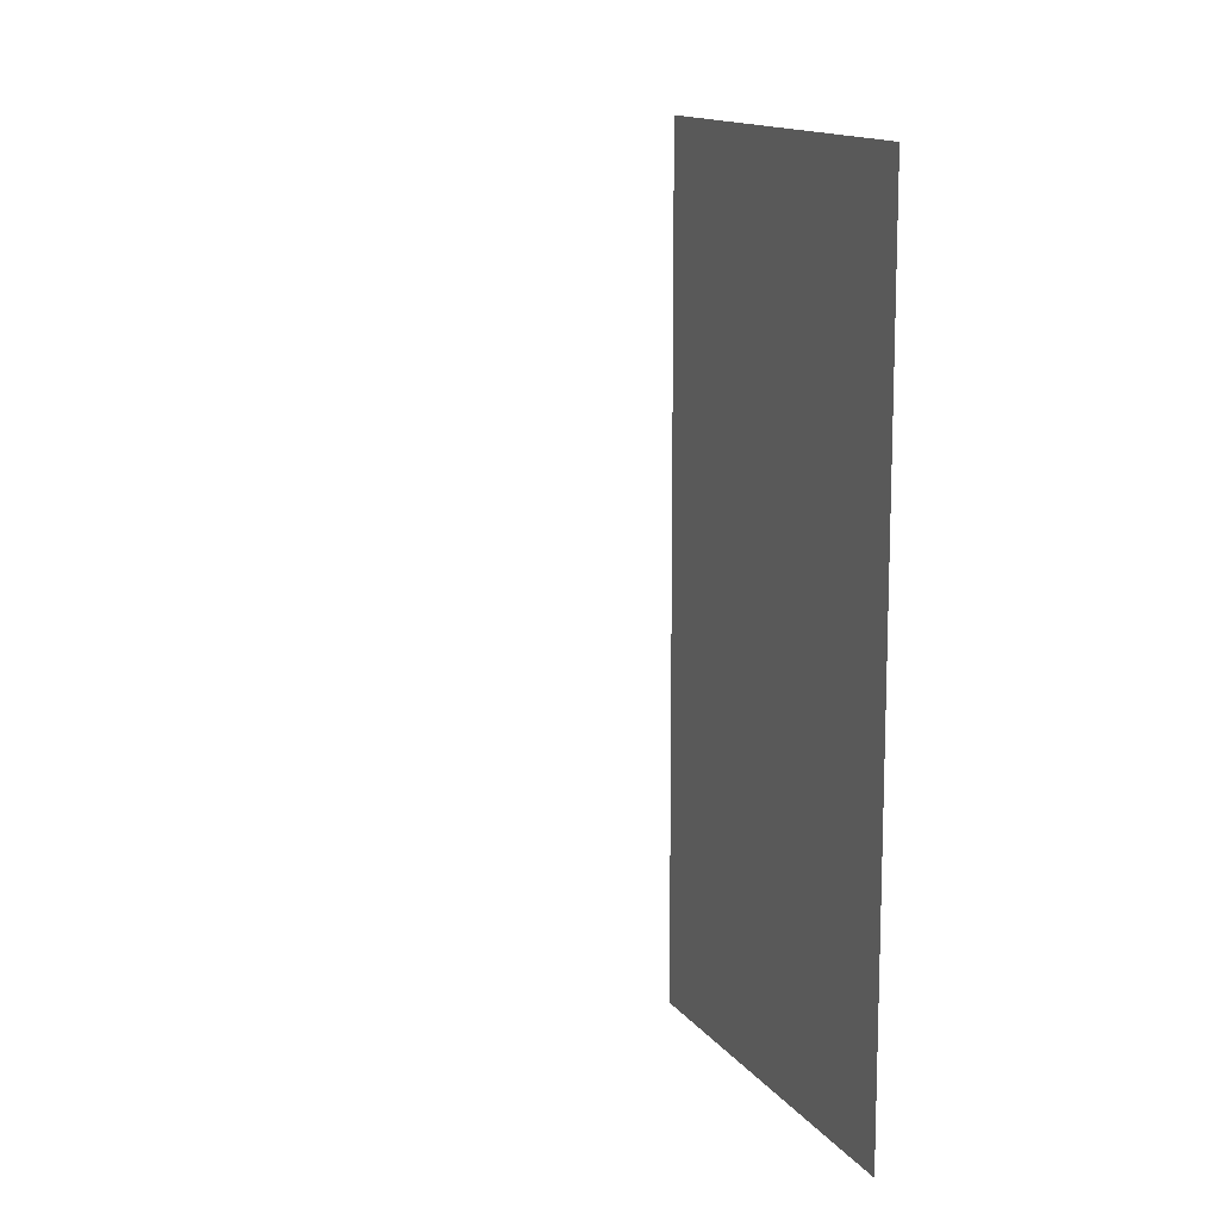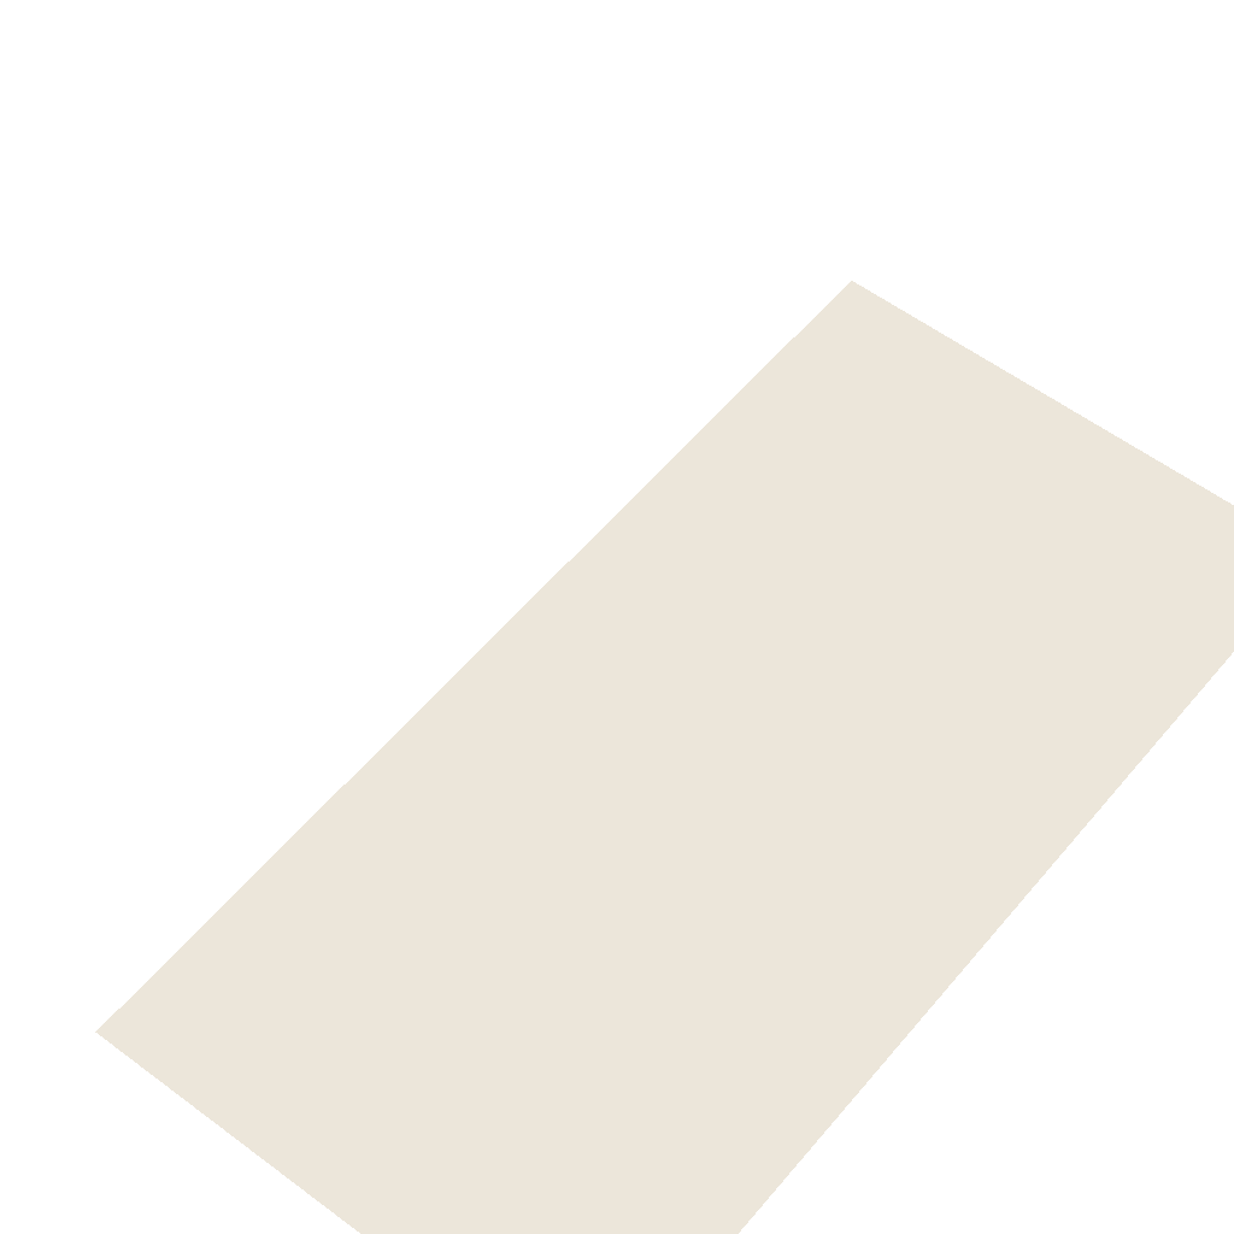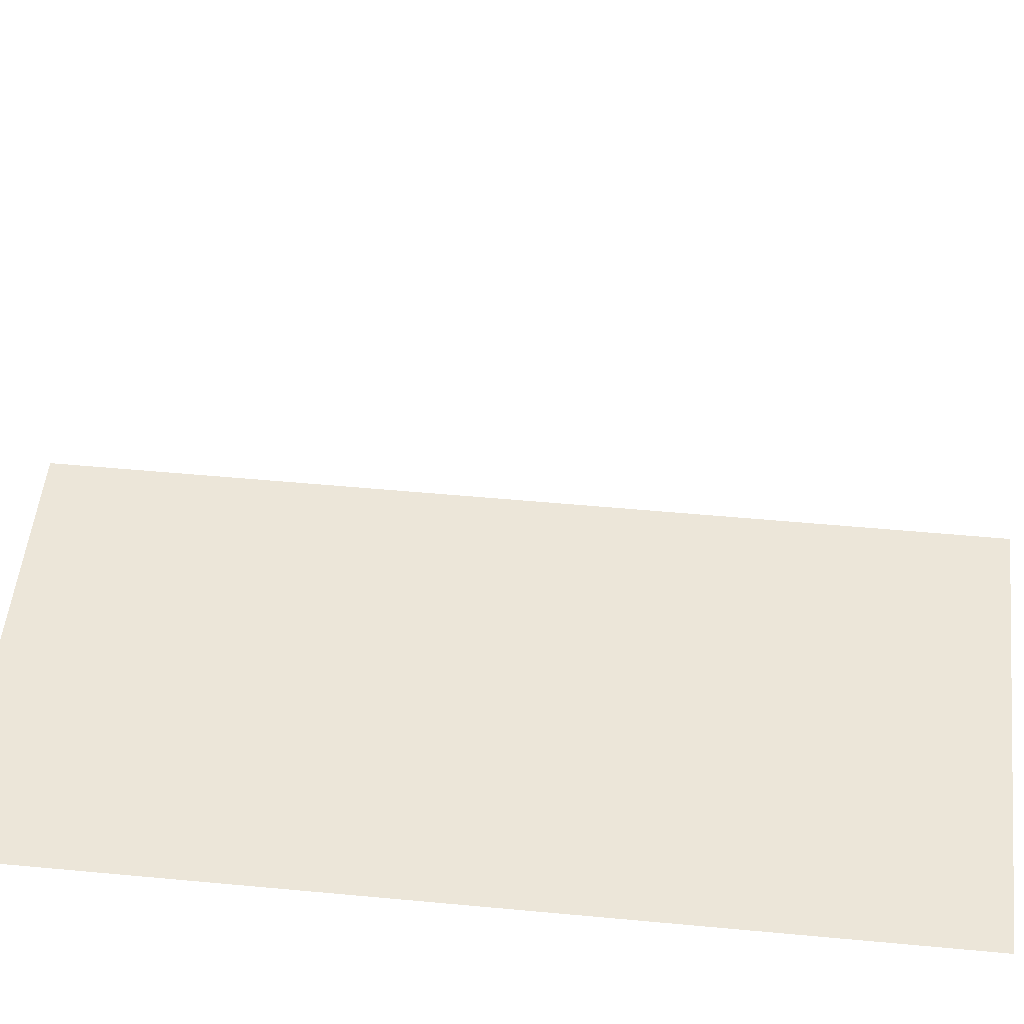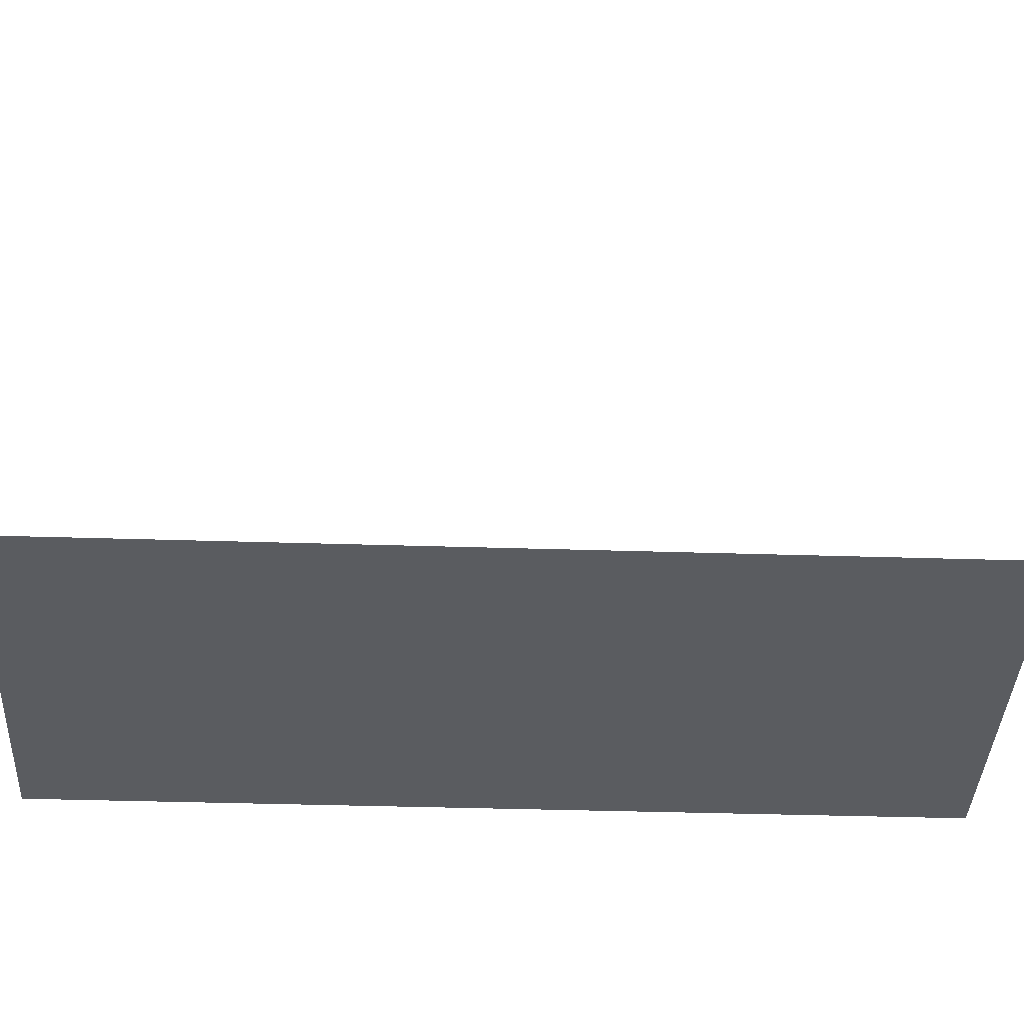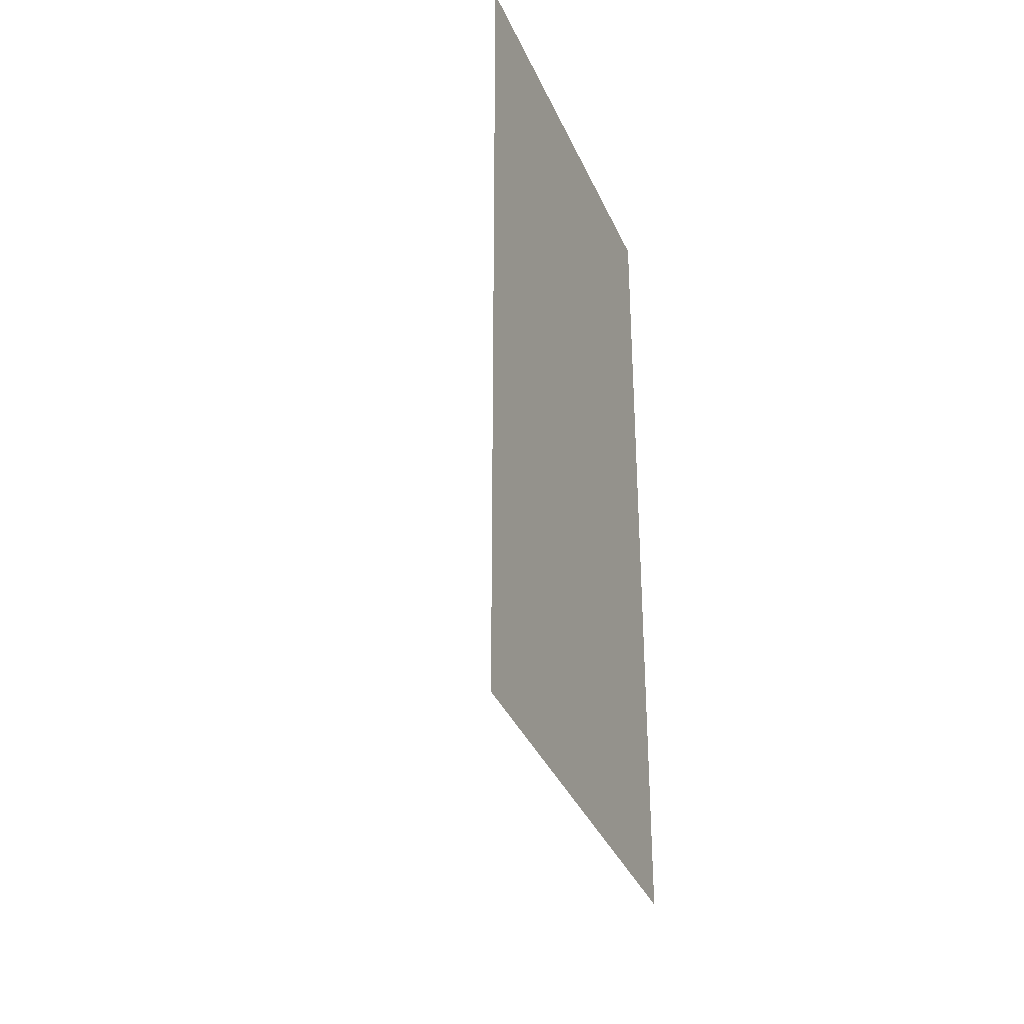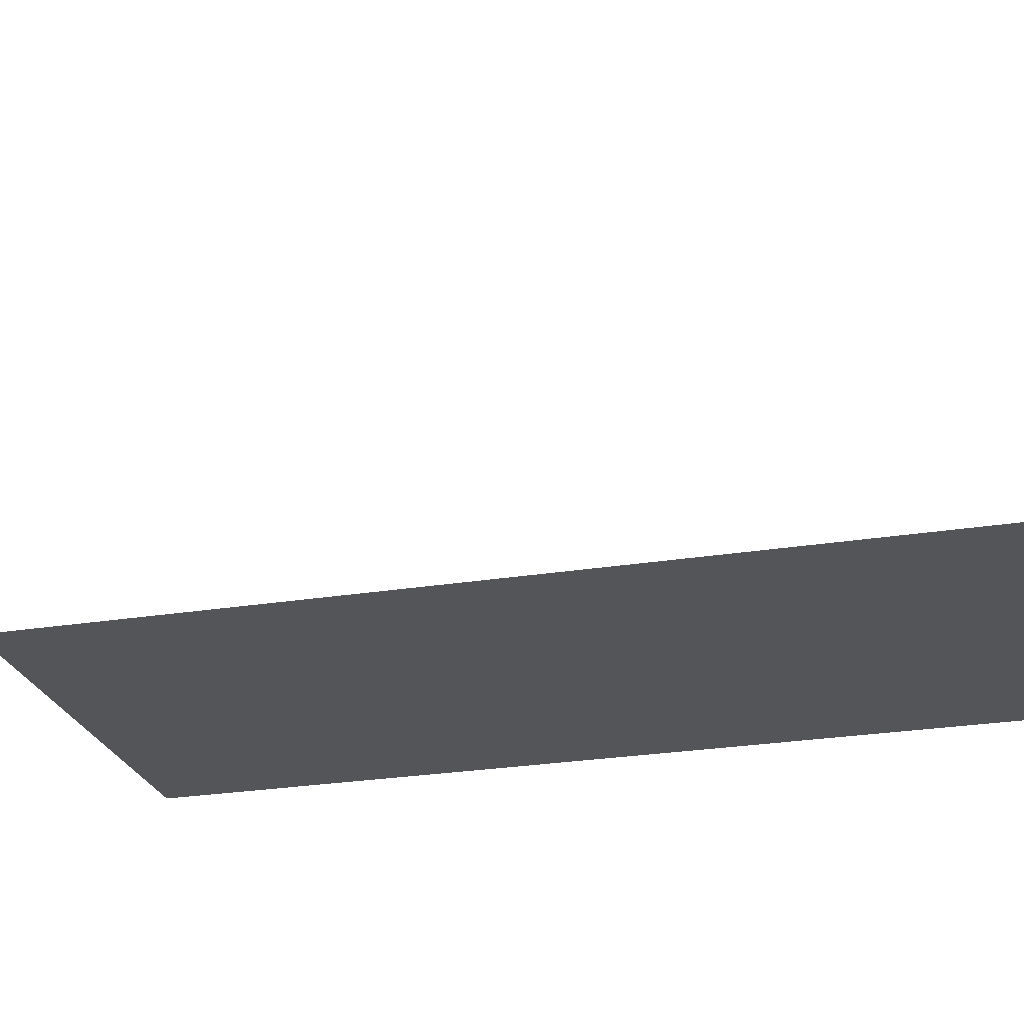
<metadata>
{"format":"obj","ext":"obj","renderer":"f3d","projection":"perspective","resolution":1024,"background":"white","views":[{"elev":13.3,"azim":-112.4,"up":"+Z"},{"elev":54.5,"azim":-141.3,"up":"+Y"},{"elev":49.0,"azim":-84.0,"up":"+Y"},{"elev":-34.2,"azim":87.5,"up":"+Y"},{"elev":-35.8,"azim":-68.6,"up":"+Z"},{"elev":-24.6,"azim":105.2,"up":"+Y"}]}
</metadata>
<code>
v 0 -0.25 0
v 0 -0.25 -1
v 0.25 0 -0.25
v 0.25 0.25 0
v 0.25 0.25 -1
v 0.25 -0.5 -0.25
v -0.5 -0.25 0
v -0.5 -0.25 -1
f 2 8 7
f 2 7 1
f 6 6 3
f 6 3 3
f 5 5 4
f 5 4 4

</code>
